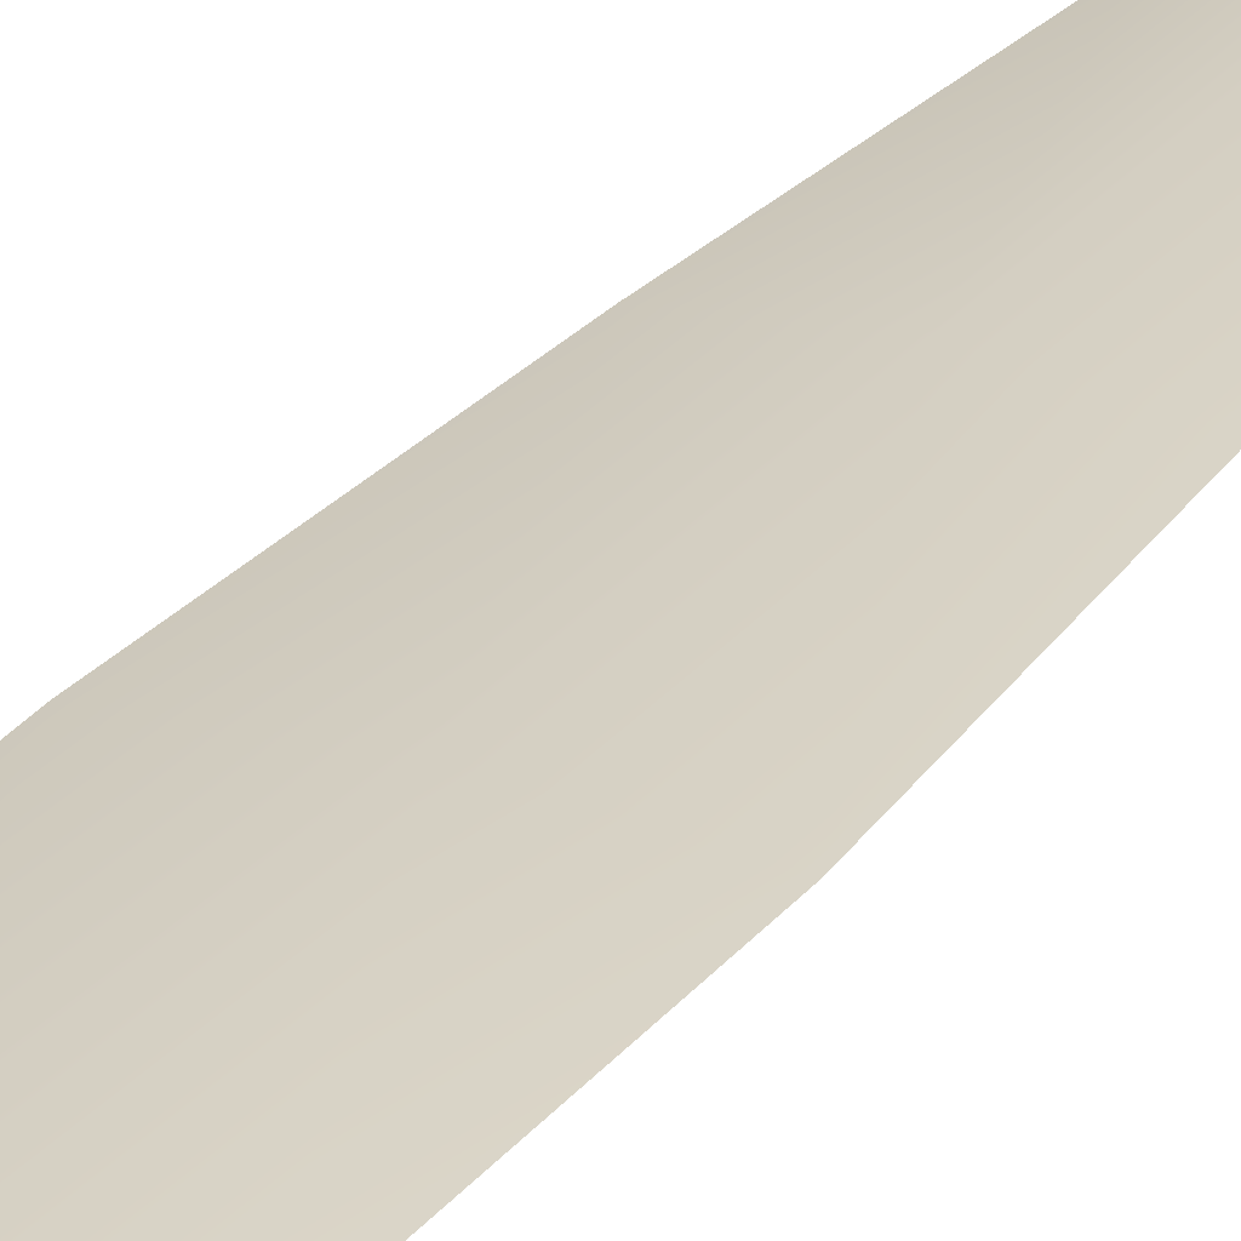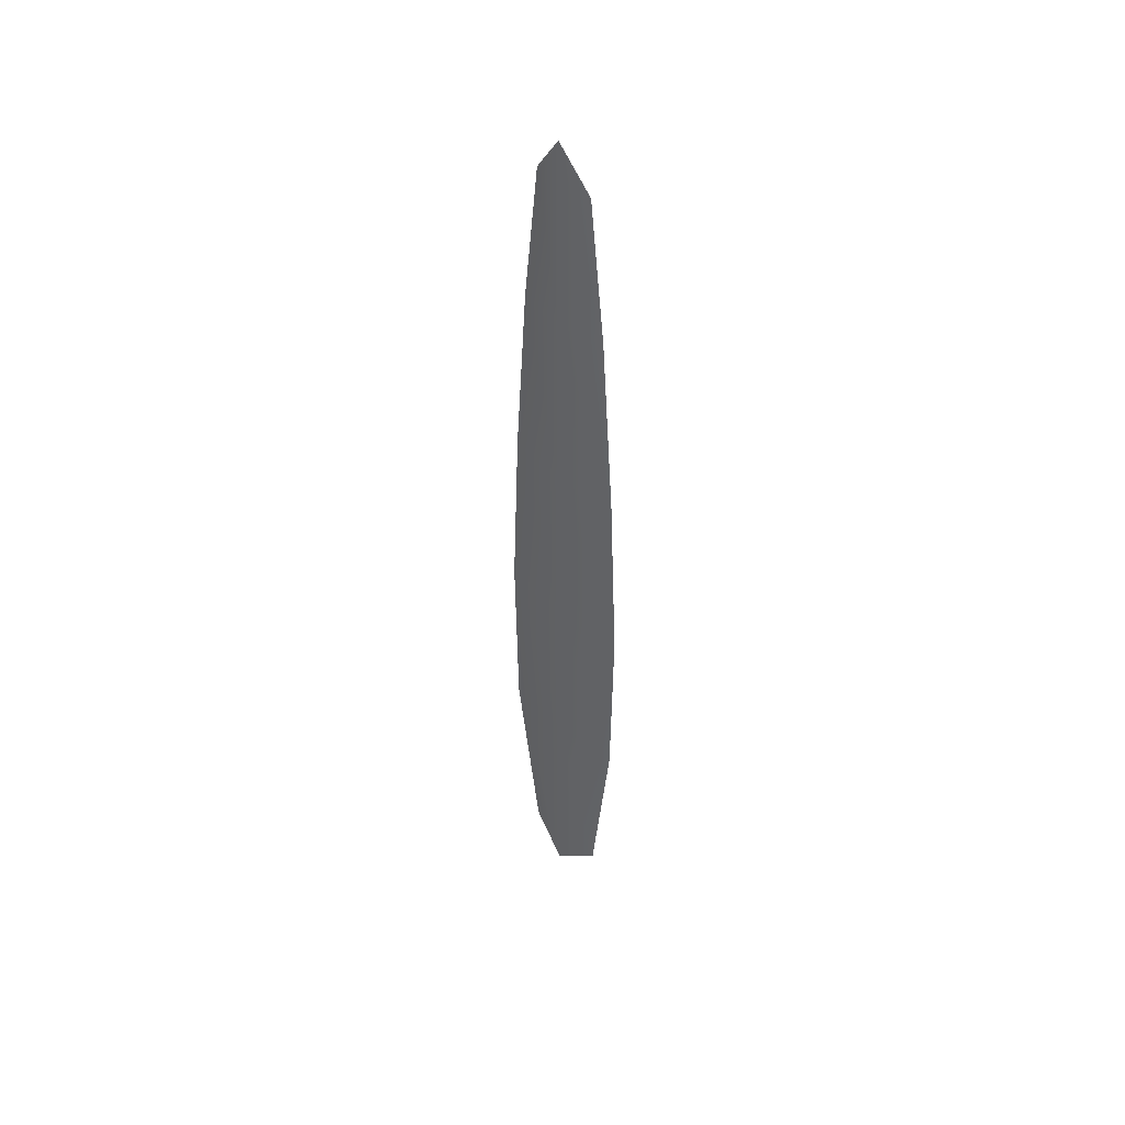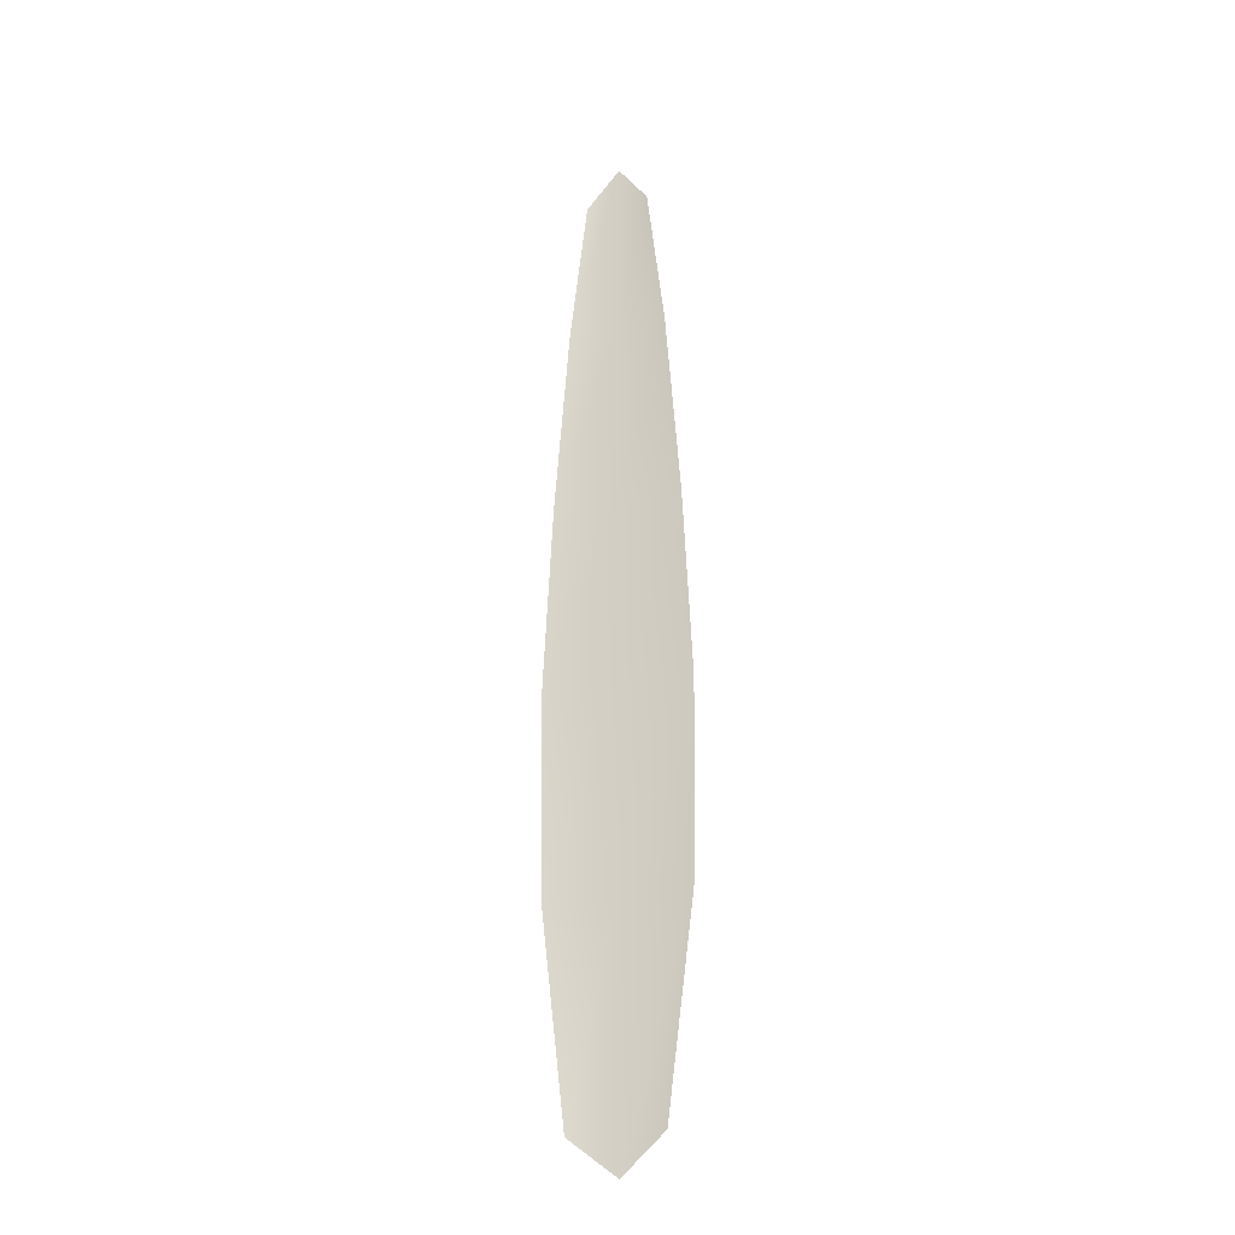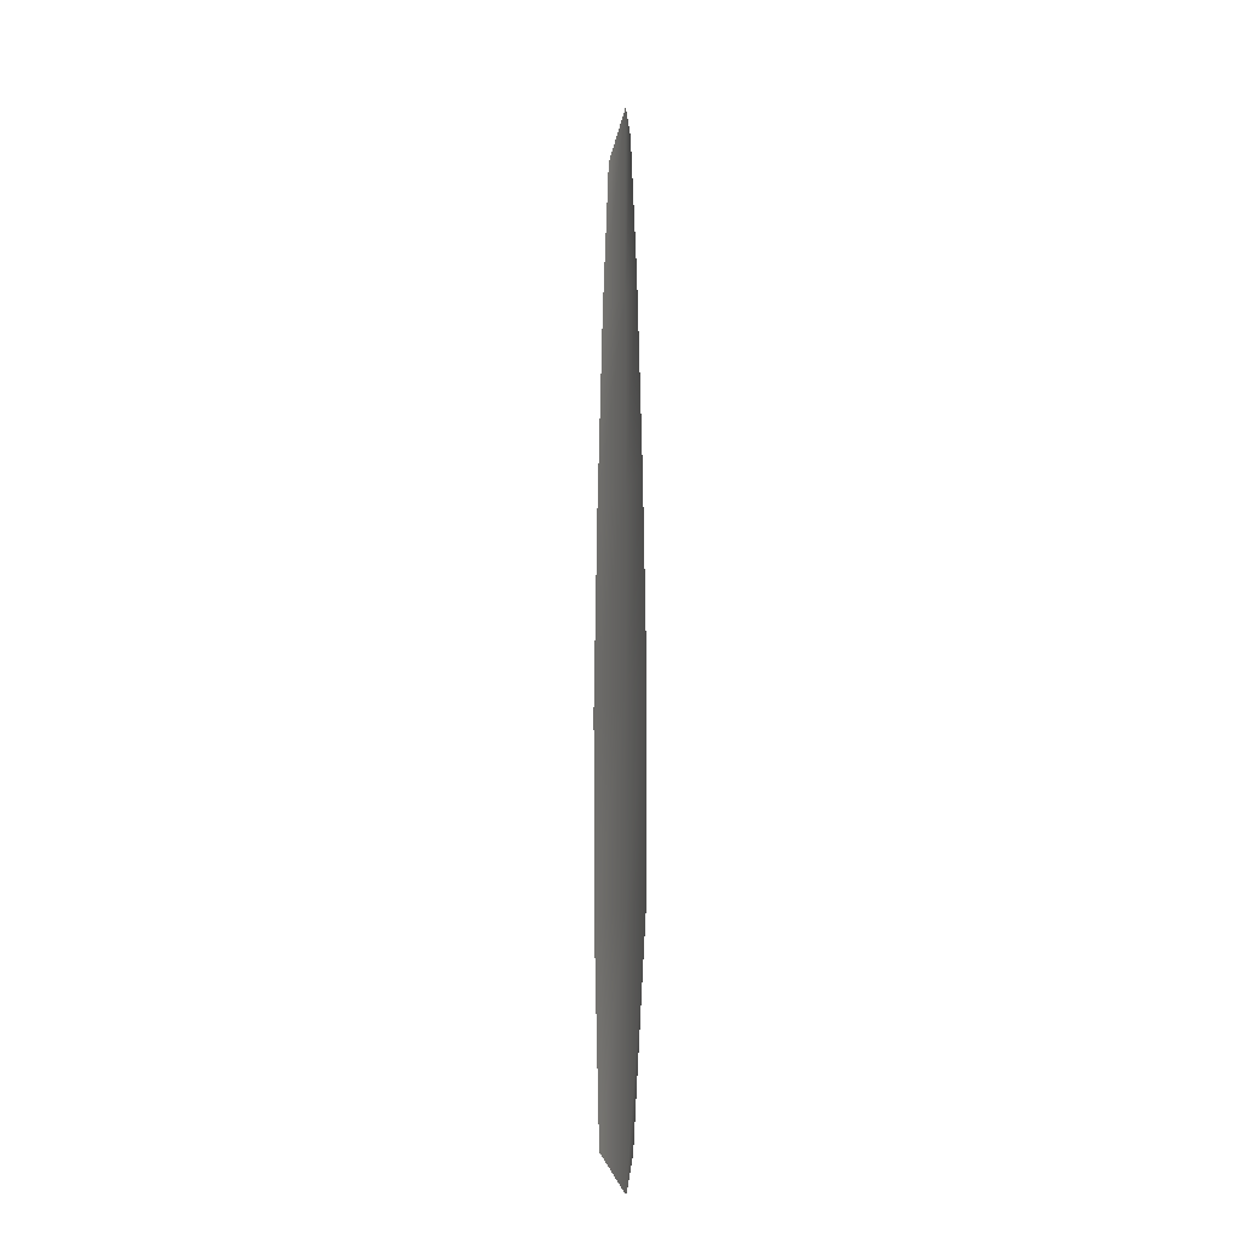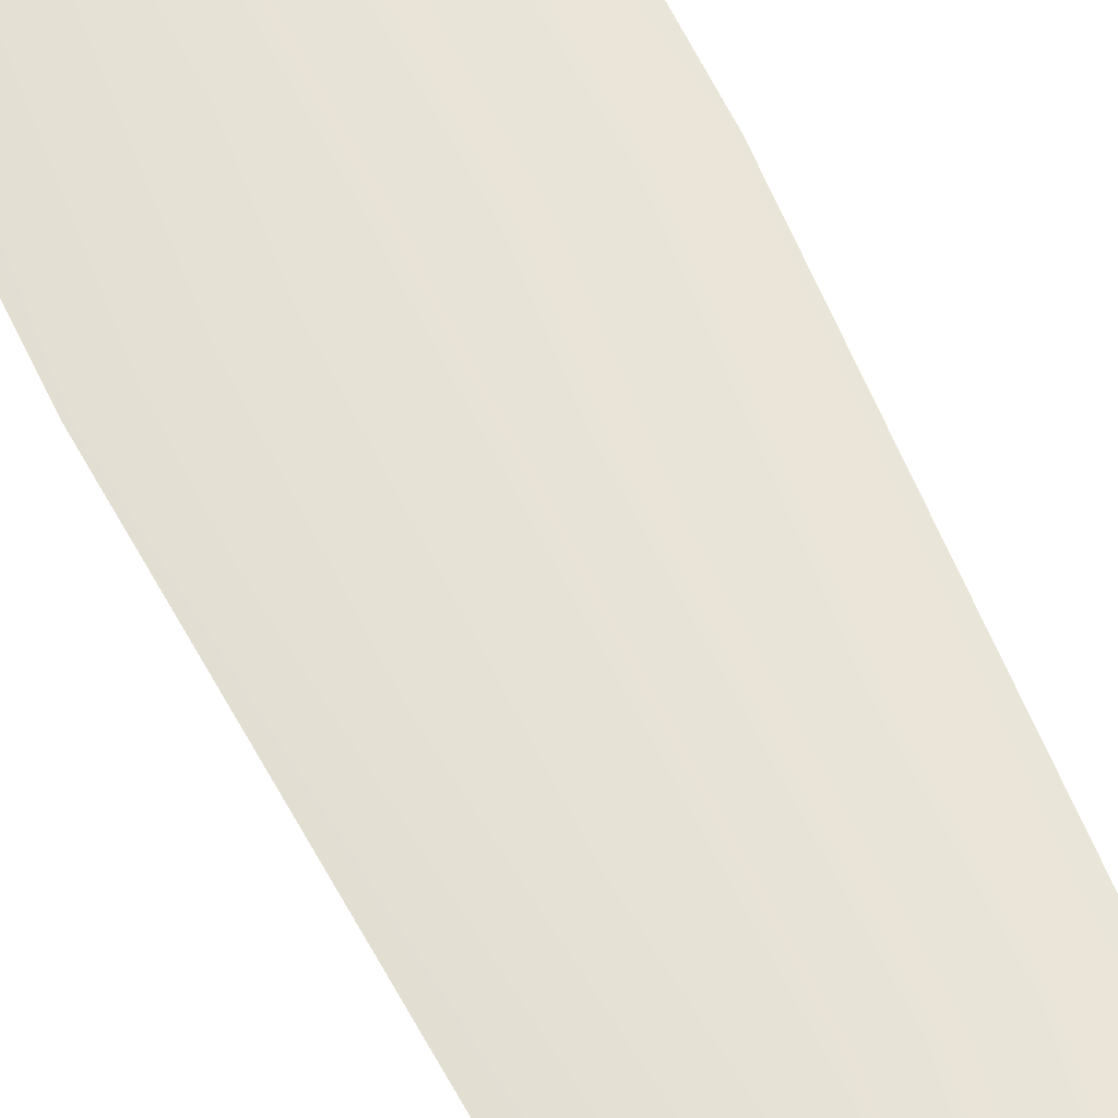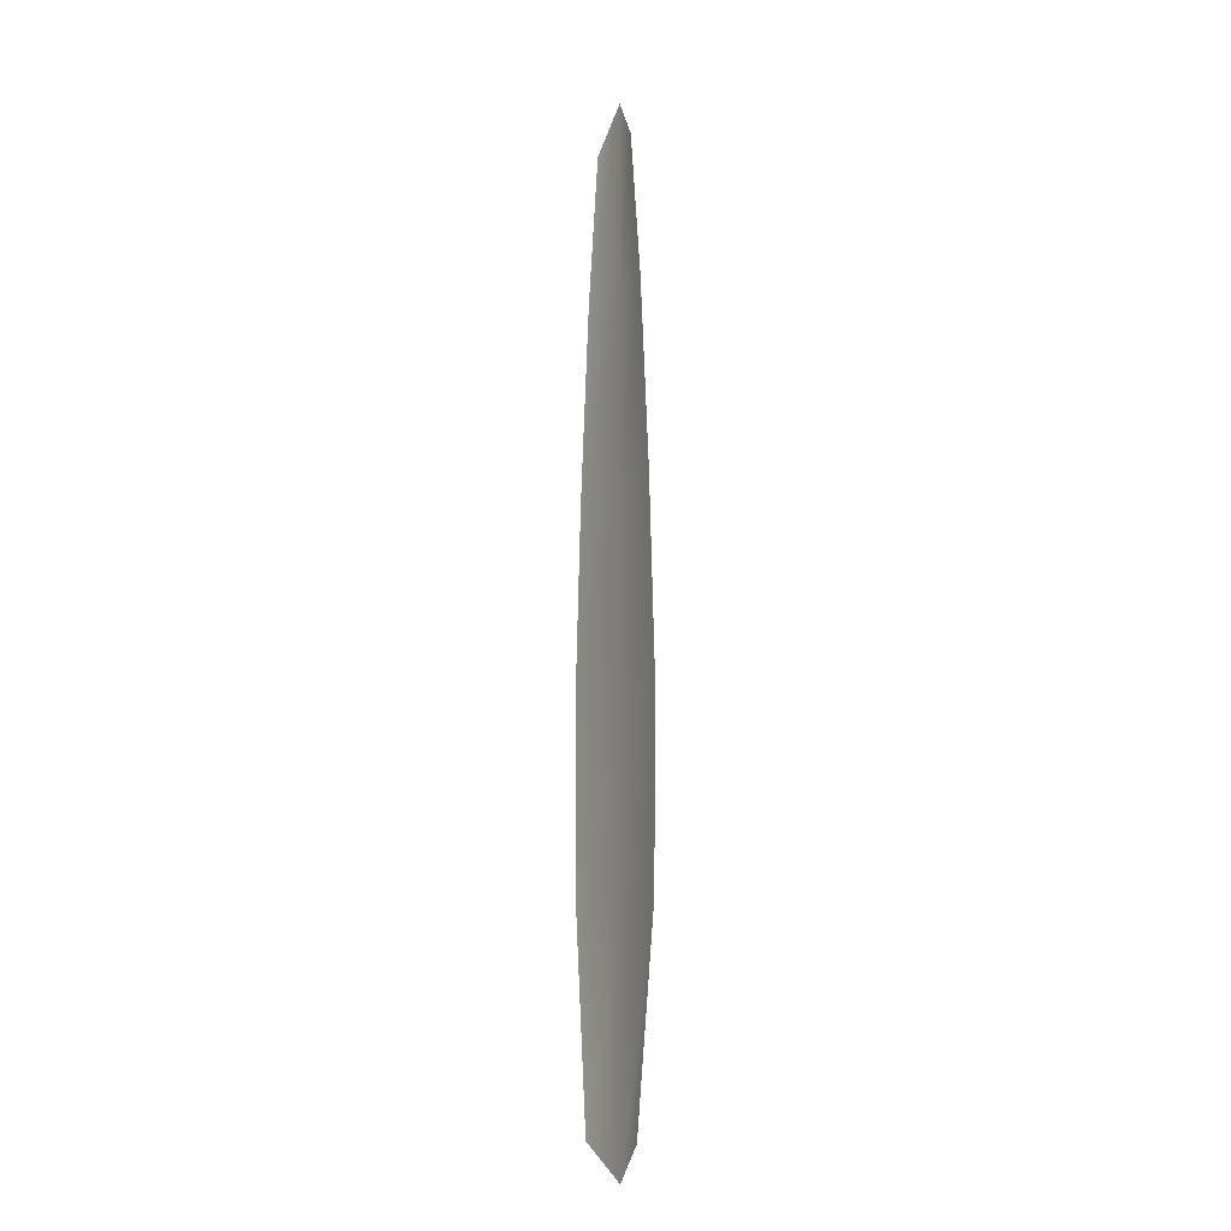
<metadata>
{"format":"obj","ext":"obj","renderer":"f3d","projection":"perspective","resolution":1024,"background":"white","views":[{"elev":25.6,"azim":27.4,"up":"+Z"},{"elev":46.7,"azim":45.1,"up":"+Y"},{"elev":-25.5,"azim":-160.0,"up":"+Y"},{"elev":-12.4,"azim":-109.2,"up":"+Y"},{"elev":62.6,"azim":154.4,"up":"+Z"},{"elev":-11.7,"azim":-119.8,"up":"+Y"}]}
</metadata>
<code>
o feather_flight_primary_001
v 0.1215 0.3481 0.07022
v 0.1124 0.3481 0.07022
v 0.1234 0.2149 0.06976
v 0.1105 0.2149 0.06976
v 0.1169 0.3544 0.07112
v 0.1169 0.2098 0.07112
v 0.124 0.327 0.07022
v 0.1261 0.2996 0.07022
v 0.1274 0.2722 0.07022
v 0.127 0.2448 0.07022
v 0.1069 0.2448 0.07022
v 0.1065 0.2722 0.07022
v 0.1078 0.2996 0.07022
v 0.1099 0.327 0.07022
v 0.1169 0.327 0.07112
v 0.1169 0.2996 0.07112
v 0.1169 0.2722 0.07112
v 0.1169 0.2448 0.07112
f 18 10 3 6
f 11 18 6 4
f 5 1 7 15
f 15 7 8 16
f 16 8 9 17
f 17 9 10 18
f 2 5 15 14
f 14 15 16 13
f 13 16 17 12
f 12 17 18 11

</code>
